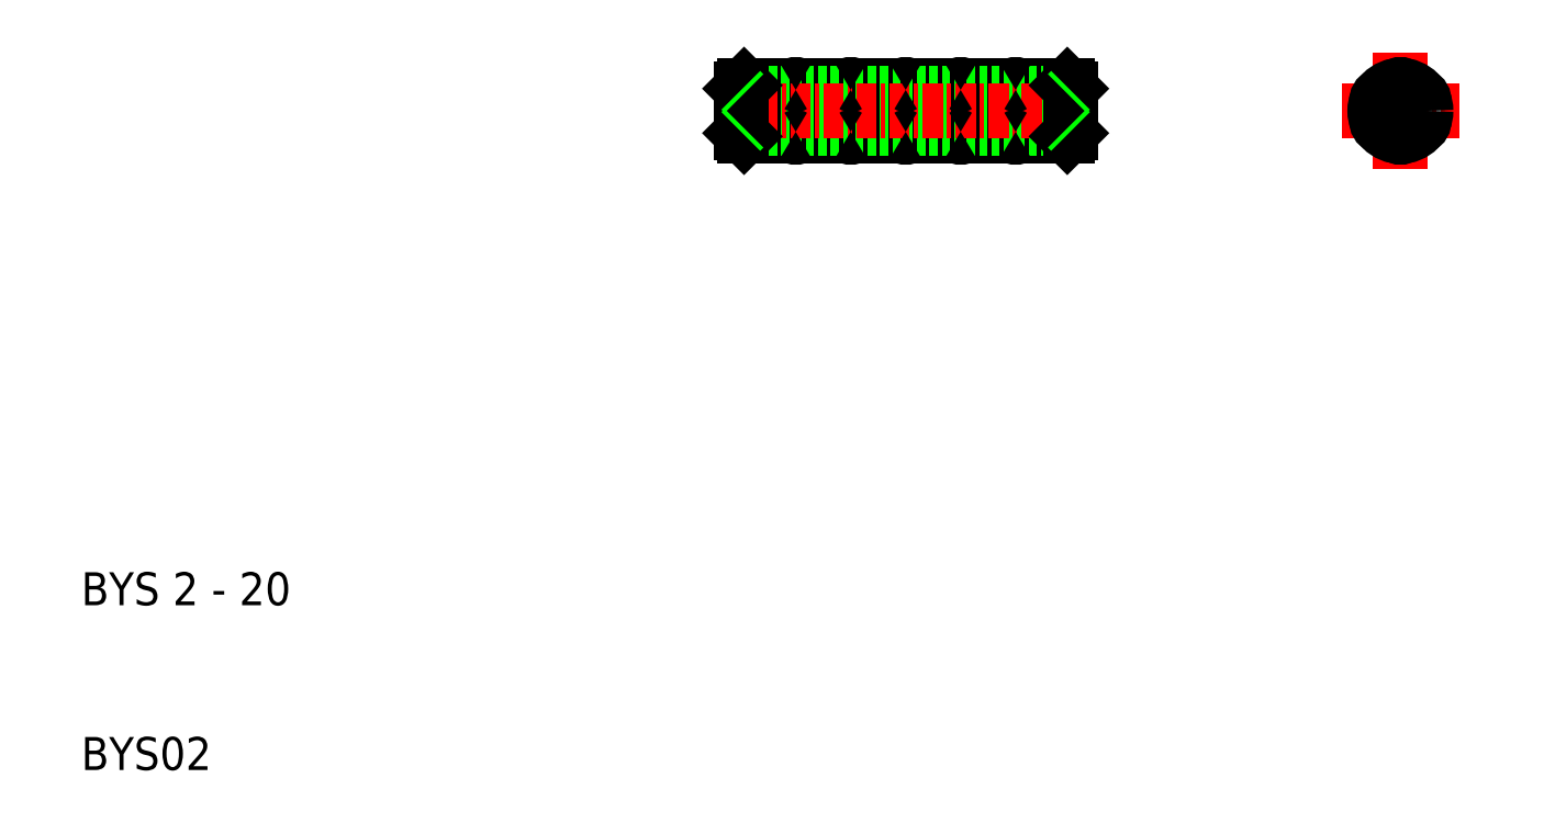
<metadata>
{"format":"dxf","ext":"dxf","renderer":"ezdxf+matplotlib","layout":"modelspace","background":"white","min_lineweight":24,"dpi":150}
</metadata>
<code>
0
SECTION
2
ENTITIES
0
TEXT
8
0
10
10
20
20
30
0
40
2
1
BYS 2 - 20
0
TEXT
8
0
10
10
20
10
30
0
40
2
1
BYS02
0
LINE
8
0
10
50.2
20
48.45
30
0
11
69.8
21
48.45
31
0
0
LINE
8
0
10
50.2
20
51.55
30
0
11
69.8
21
51.55
31
0
0
LINE
8
0
10
50.2
20
51.05
30
0
11
69.8
21
51.05
31
0
0
LINE
8
0
10
50.2
20
48.95
30
0
11
69.8
21
48.95
31
0
0
LINE
8
CENTER
10
49
20
50
30
0
11
71
21
50
31
0
0
LINE
8
0
10
50
20
48.65
30
0
11
50
21
50
31
0
0
LINE
8
0
10
50
20
51.35
30
0
11
50
21
50
31
0
0
LINE
8
0
10
70
20
48.65
30
0
11
70
21
50
31
0
0
LINE
8
0
10
70
20
51.35
30
0
11
70
21
50
31
0
0
LINE
8
CENTER
10
86.45
20
50
30
0
11
93.55
21
50
31
0
0
LINE
8
CENTER
10
90
20
53.55
30
0
11
90
21
46.45
31
0
0
CIRCLE
8
0
10
90
20
50
30
0
40
1.55
0
CIRCLE
8
0
10
90
20
50
30
0
40
1.05
0
LINE
8
0
10
50.2
20
51.55
30
0
11
50
21
51.35
31
0
0
LINE
8
0
10
50.2
20
48.45
30
0
11
50
21
48.65
31
0
0
LINE
8
0
10
69.8
20
51.55
30
0
11
70
21
51.35
31
0
0
LINE
8
0
10
70
20
48.65
30
0
11
69.8
21
48.45
31
0
0
LINE
8
0
10
50.2
20
48.95
30
0
11
50
21
48.75
31
0
0
LINE
8
0
10
50.2
20
51.05
30
0
11
50
21
51.25
31
0
0
LINE
8
0
10
69.8
20
51.05
30
0
11
70
21
51.25
31
0
0
LINE
8
0
10
69.8
20
48.95
30
0
11
70
21
48.75
31
0
0
ARC
8
0
10
53.33
20
51.3
30
0
40
0.3
50
56.44
51
123.6
0
ARC
8
0
10
56.67
20
51.3
30
0
40
0.3
50
56.44
51
123.6
0
ARC
8
0
10
60
20
51.3
30
0
40
0.3
50
56.44
51
123.6
0
ARC
8
0
10
66.67
20
51.3
30
0
40
0.3
50
56.44
51
123.6
0
ARC
8
0
10
63.33
20
51.3
30
0
40
0.3
50
56.44
51
123.6
0
ARC
8
0
10
90
20
51.3
30
0
40
0.3
50
52.95
51
127.1
0
ARC
8
0
10
90
20
51.3
30
0
40
0.3
50
240.3
51
299.7
0
ARC
8
0
10
88.87
20
50.65
30
0
40
0.3
50
300.3
51
359.7
0
ARC
8
0
10
88.87
20
50.65
30
0
40
0.3
50
112.9
51
187.1
0
ARC
8
0
10
88.87
20
49.35
30
0
40
0.3
50
0.2952
51
59.7
0
ARC
8
0
10
88.87
20
49.35
30
0
40
0.3
50
172.9
51
247.1
0
ARC
8
0
10
90
20
48.7
30
0
40
0.3
50
60.3
51
119.7
0
ARC
8
0
10
90
20
48.7
30
0
40
0.3
50
232.9
51
307.1
0
ARC
8
0
10
91.13
20
49.35
30
0
40
0.3
50
120.3
51
179.7
0
ARC
8
0
10
91.13
20
49.35
30
0
40
0.3
50
292.9
51
7.053
0
ARC
8
0
10
91.13
20
50.65
30
0
40
0.3
50
180.3
51
239.7
0
ARC
8
0
10
91.13
20
50.65
30
0
40
0.3
50
352.9
51
67.05
0
ARC
8
0
10
53.33
20
48.7
30
0
40
0.3
50
236.4
51
303.6
0
ARC
8
0
10
56.67
20
48.7
30
0
40
0.3
50
236.4
51
303.6
0
ARC
8
0
10
63.33
20
48.7
30
0
40
0.3
50
236.4
51
303.6
0
ARC
8
0
10
60
20
48.7
30
0
40
0.3
50
236.4
51
303.6
0
ARC
8
0
10
66.67
20
48.7
30
0
40
0.3
50
236.4
51
303.6
0
ENDSEC
0
EOF

</code>
